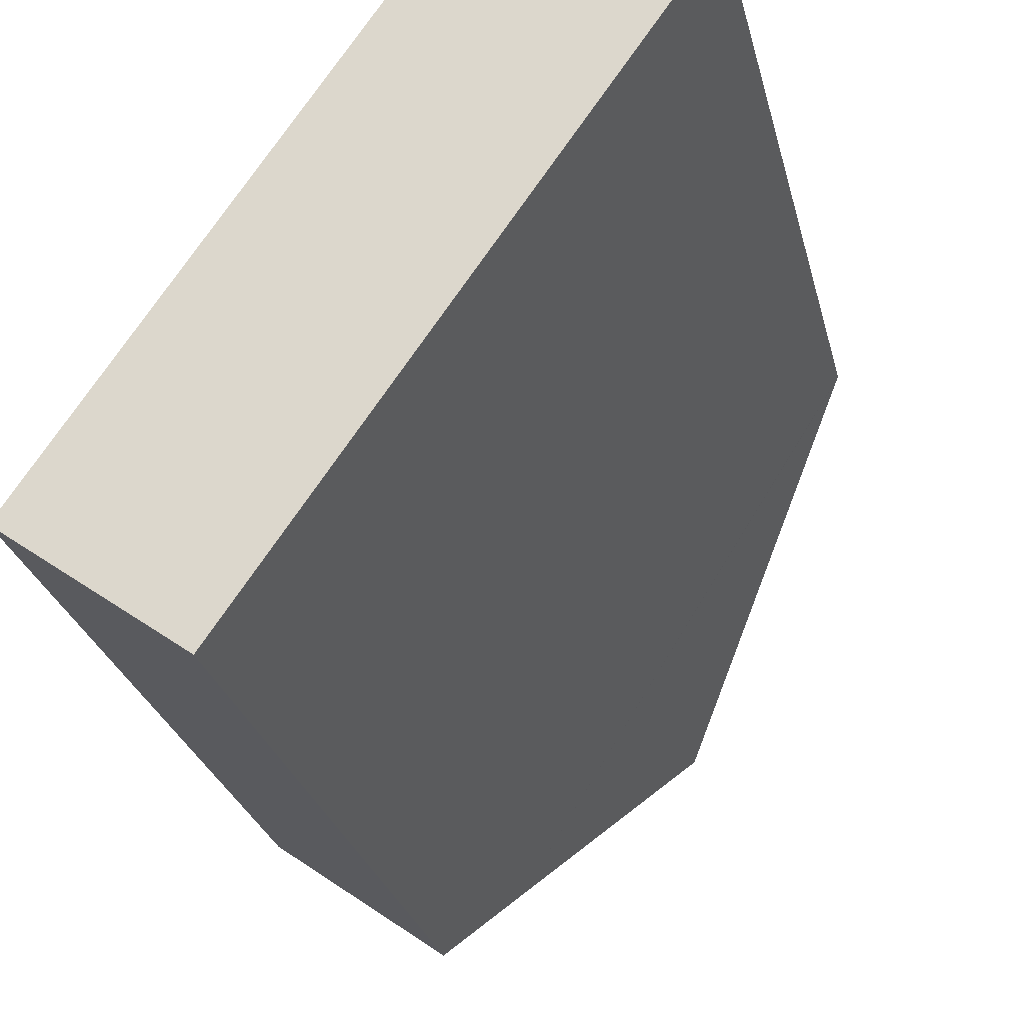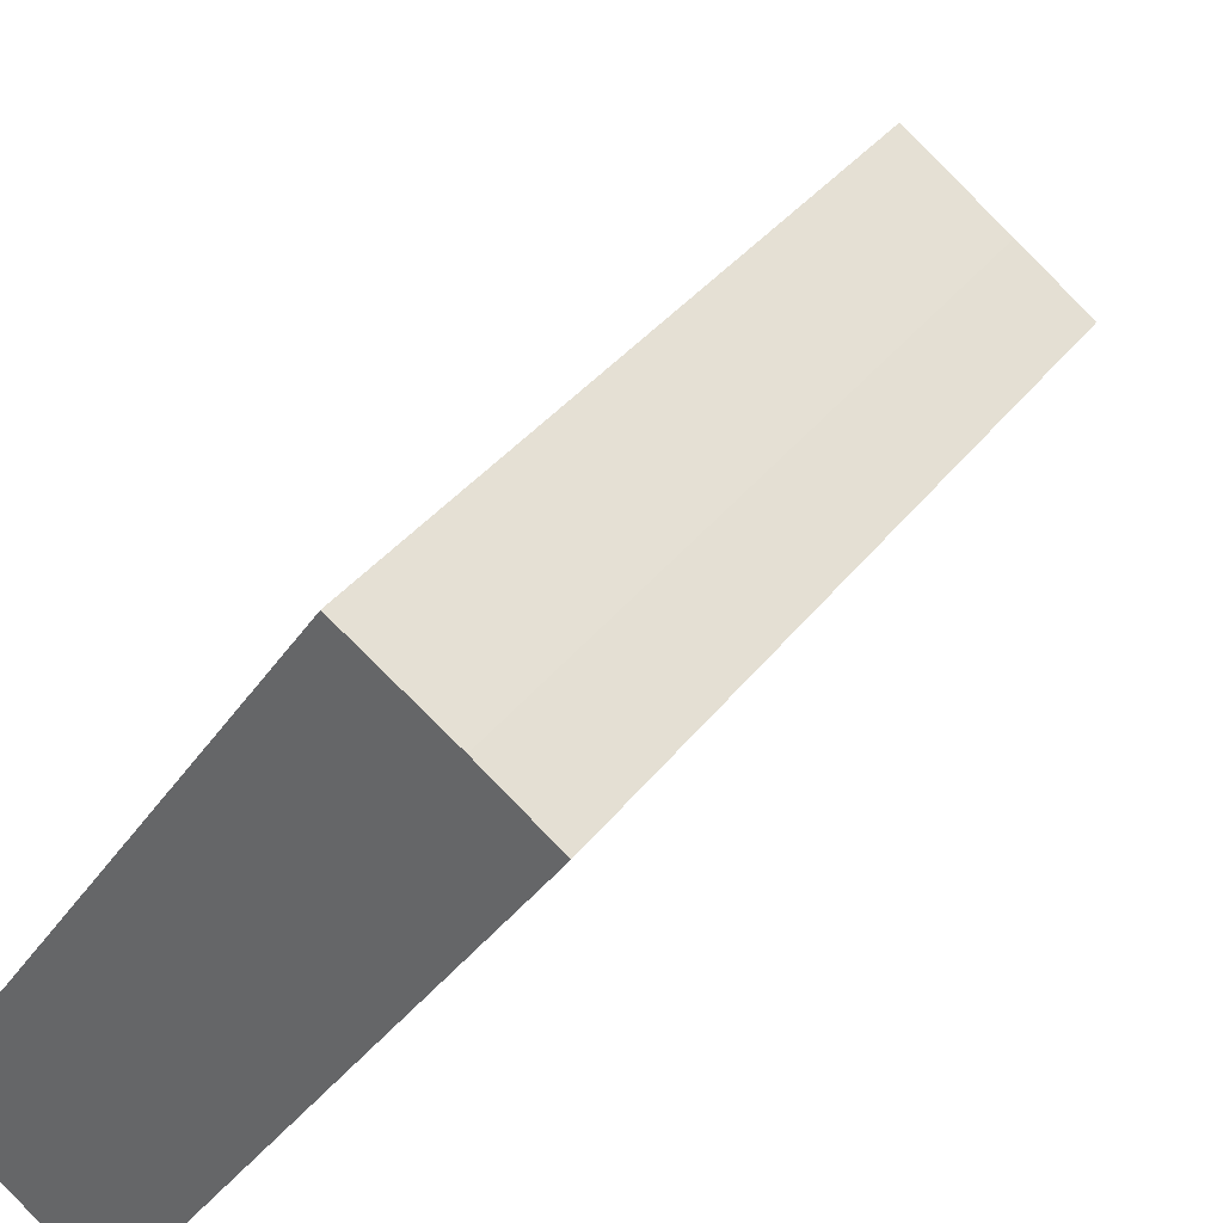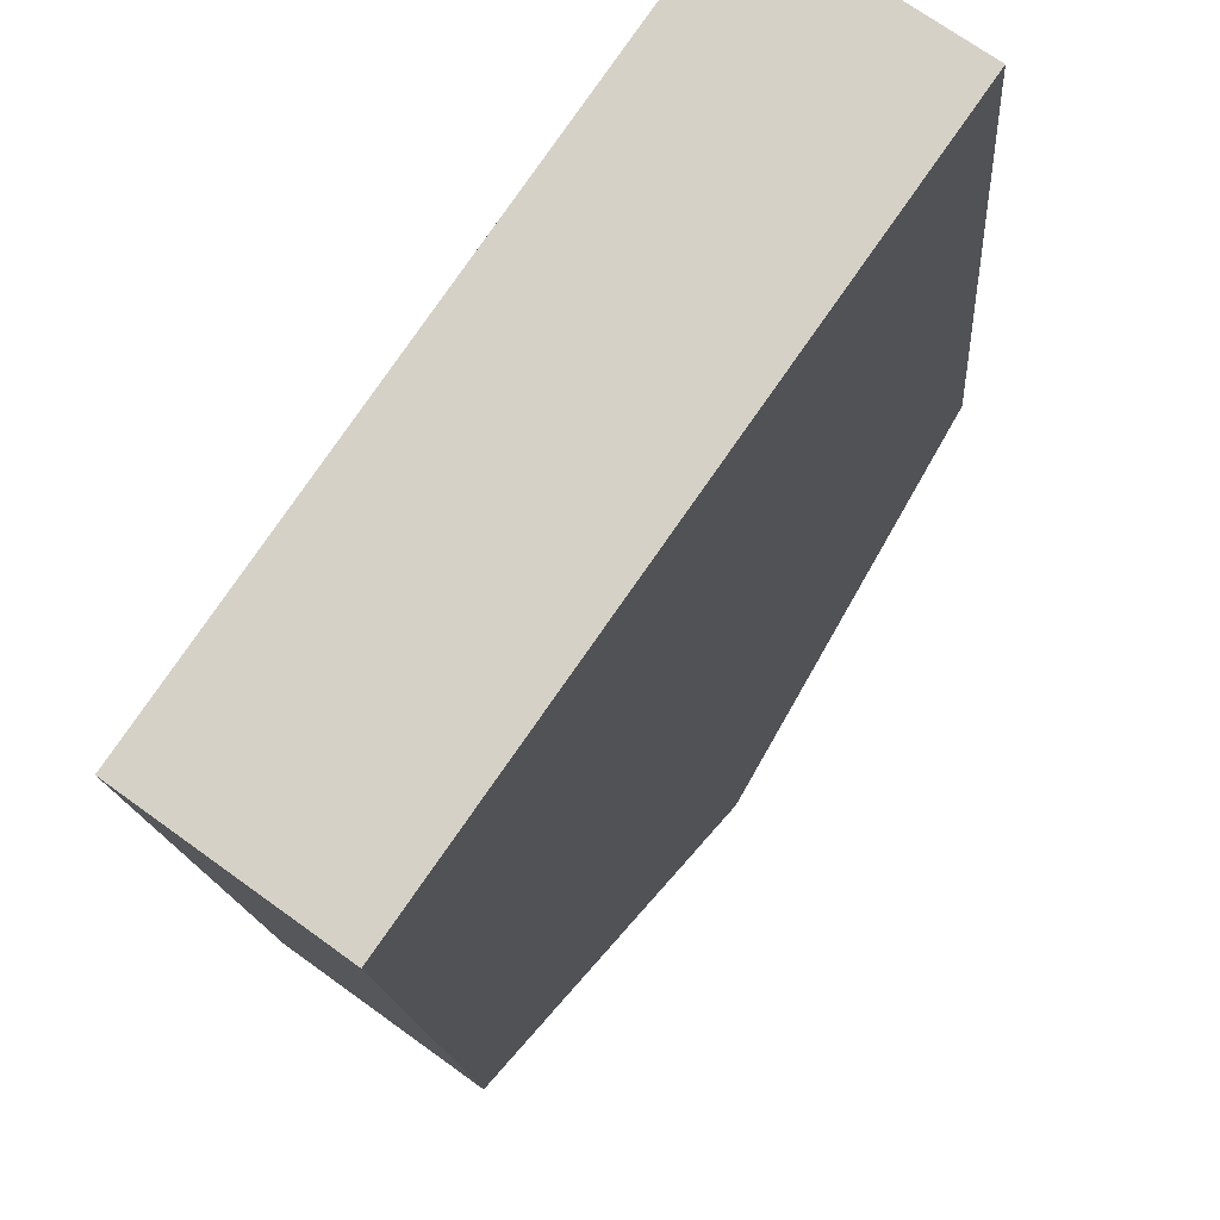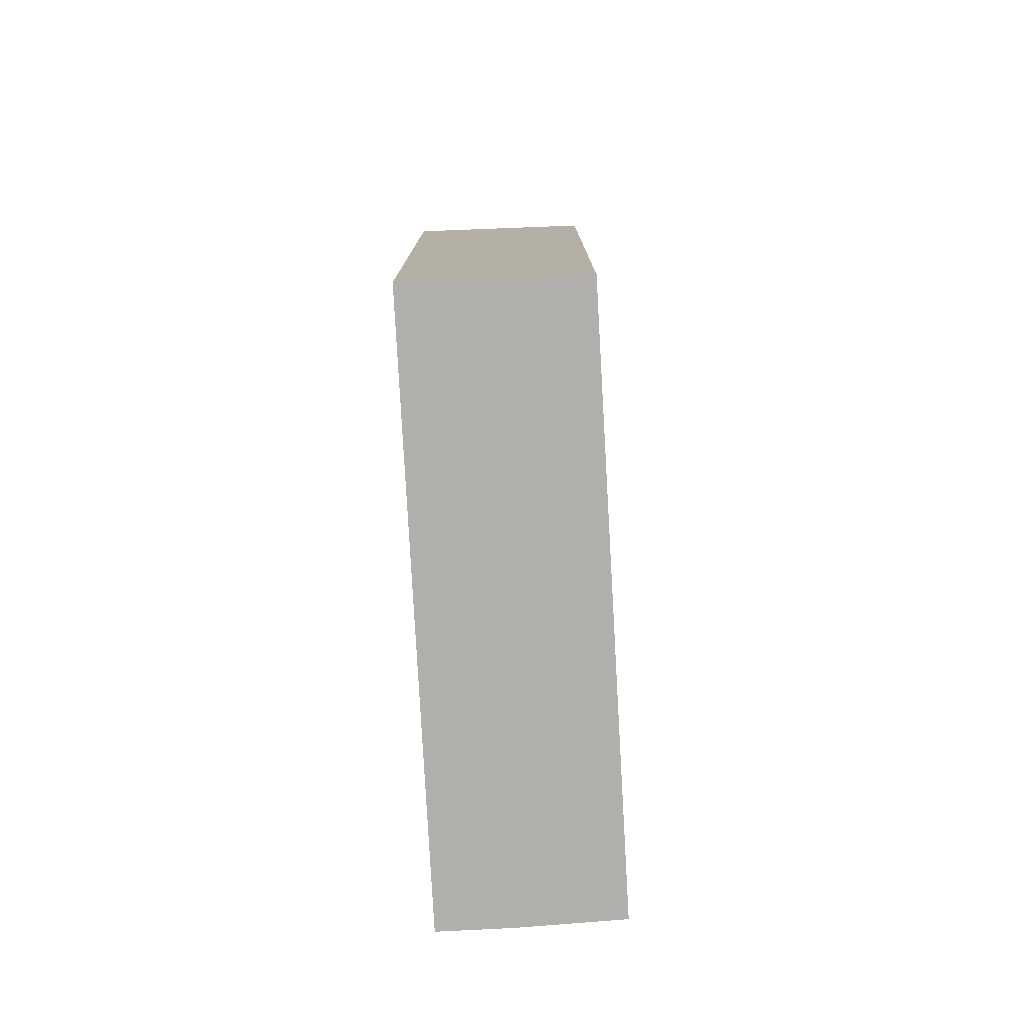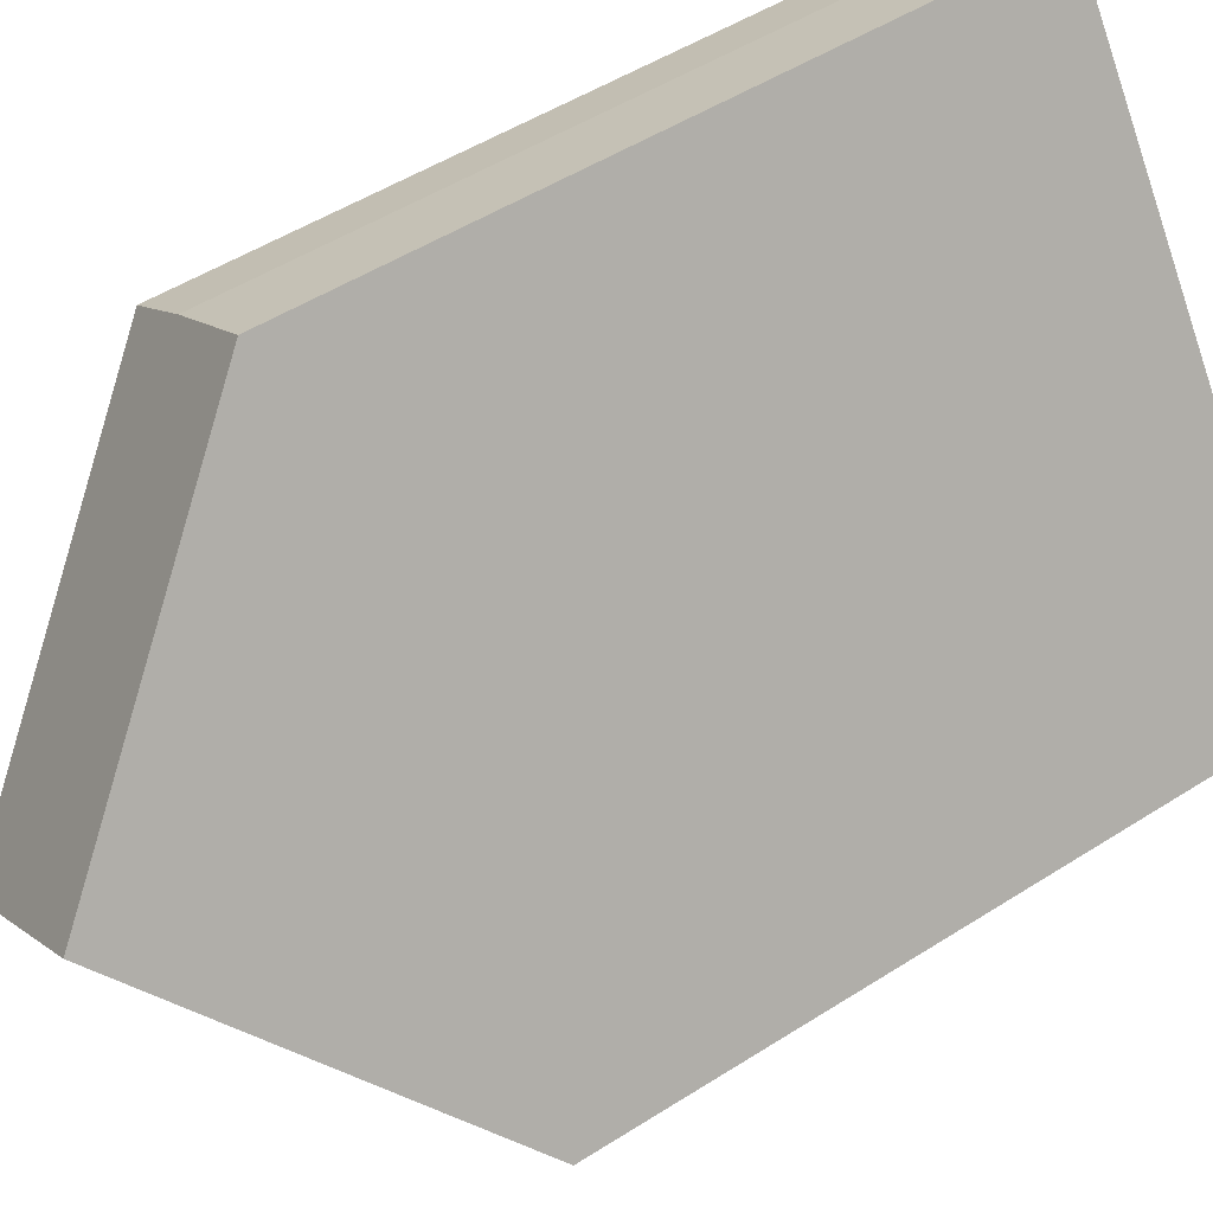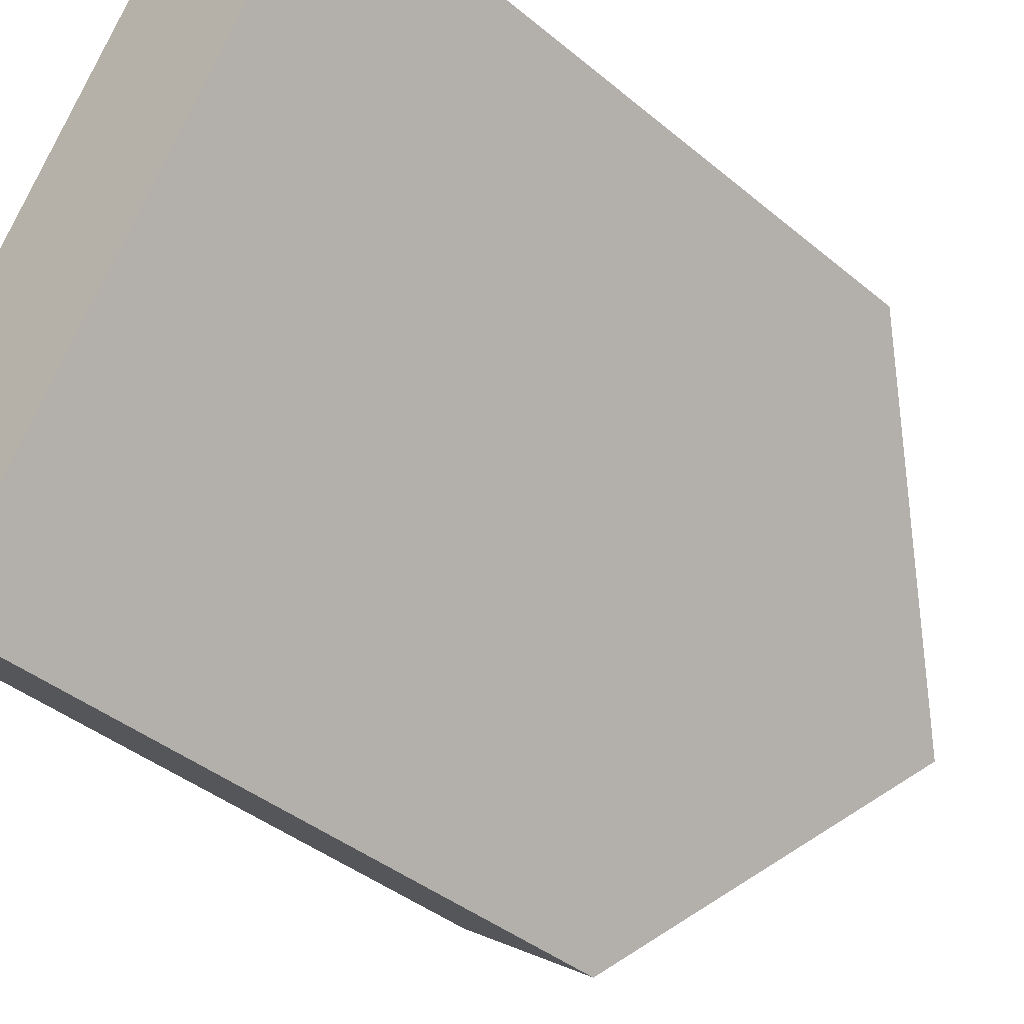
<metadata>
{"format":"obj","ext":"obj","renderer":"f3d","projection":"perspective","resolution":1024,"background":"white","views":[{"elev":-25.7,"azim":12.6,"up":"+Z"},{"elev":34.4,"azim":31.0,"up":"+Z"},{"elev":-13.5,"azim":3.6,"up":"+Z"},{"elev":-78.3,"azim":-141.9,"up":"+Y"},{"elev":50.4,"azim":-125.0,"up":"+Z"},{"elev":-39.2,"azim":43.8,"up":"+Z"}]}
</metadata>
<code>
v  6.525 18.48 2.926
v  0 13.32 8.159e-16
v  3.534 18.48 5.092
v  3.993 14.81 -0.681
v  0.387 13.32 -0.28
v  2.578 13.32 -1.866
v  2.965 13.32 -2.147
v  7.031 13.38 10.13
v  7.401 13.36 9.887
v  8.841 13.3 8.937
v  9.709 13.29 8.325
v  10.1 13.3 8.022
v  10.11 13.28 8.04
v  2.965 1.315e-16 -2.147
v  2.578 1.143e-16 -1.866
v  0 0 0
v  0.387 1.715e-17 -0.28
v  7.031 -6.203e-16 10.13
v  3.534 -3.118e-16 5.092
v  8.841 -5.472e-16 8.937
v  7.401 -6.054e-16 9.887
v  10.11 -4.923e-16 8.04
v  9.709 -5.098e-16 8.325
v  6.525 -1.792e-16 2.926
v  10.1 -4.912e-16 8.022
v  3.993 4.17e-17 -0.681
g defaultobject
f 1 2 3
f 2 1 4
f 2 4 5
f 5 4 6
f 6 4 7
f 8 1 3
f 1 8 9
f 1 9 10
f 1 10 11
f 1 11 12
f 12 11 13
f 14 6 7
f 6 14 5
f 5 14 2
f 2 14 15
f 2 15 16
f 16 15 17
f 2 8 3
f 8 2 16
f 8 16 18
f 18 16 19
f 18 9 8
f 9 18 10
f 10 18 20
f 20 18 21
f 20 11 10
f 11 20 13
f 13 20 22
f 22 20 23
f 12 4 1
f 4 12 13
f 4 13 22
f 4 22 7
f 7 22 14
f 14 22 24
f 24 22 25
f 14 24 26
f 21 23 20
f 23 21 22
f 22 21 25
f 25 21 18
f 25 18 24
f 24 18 19
f 24 19 16
f 24 16 26
f 26 16 17
f 26 17 15
f 26 15 14

</code>
